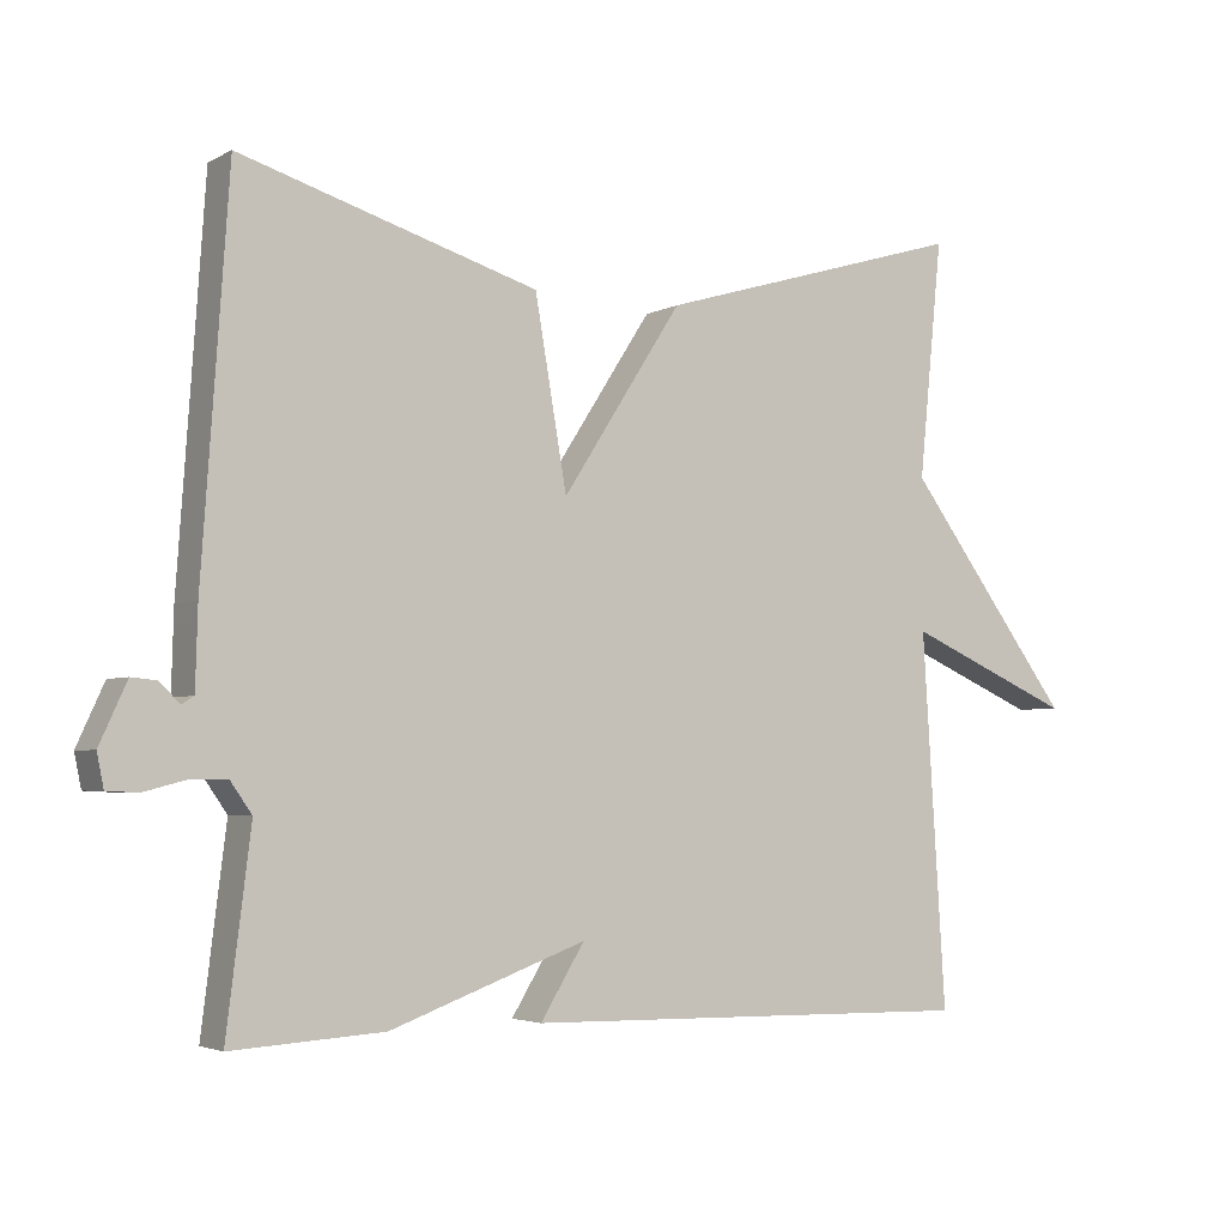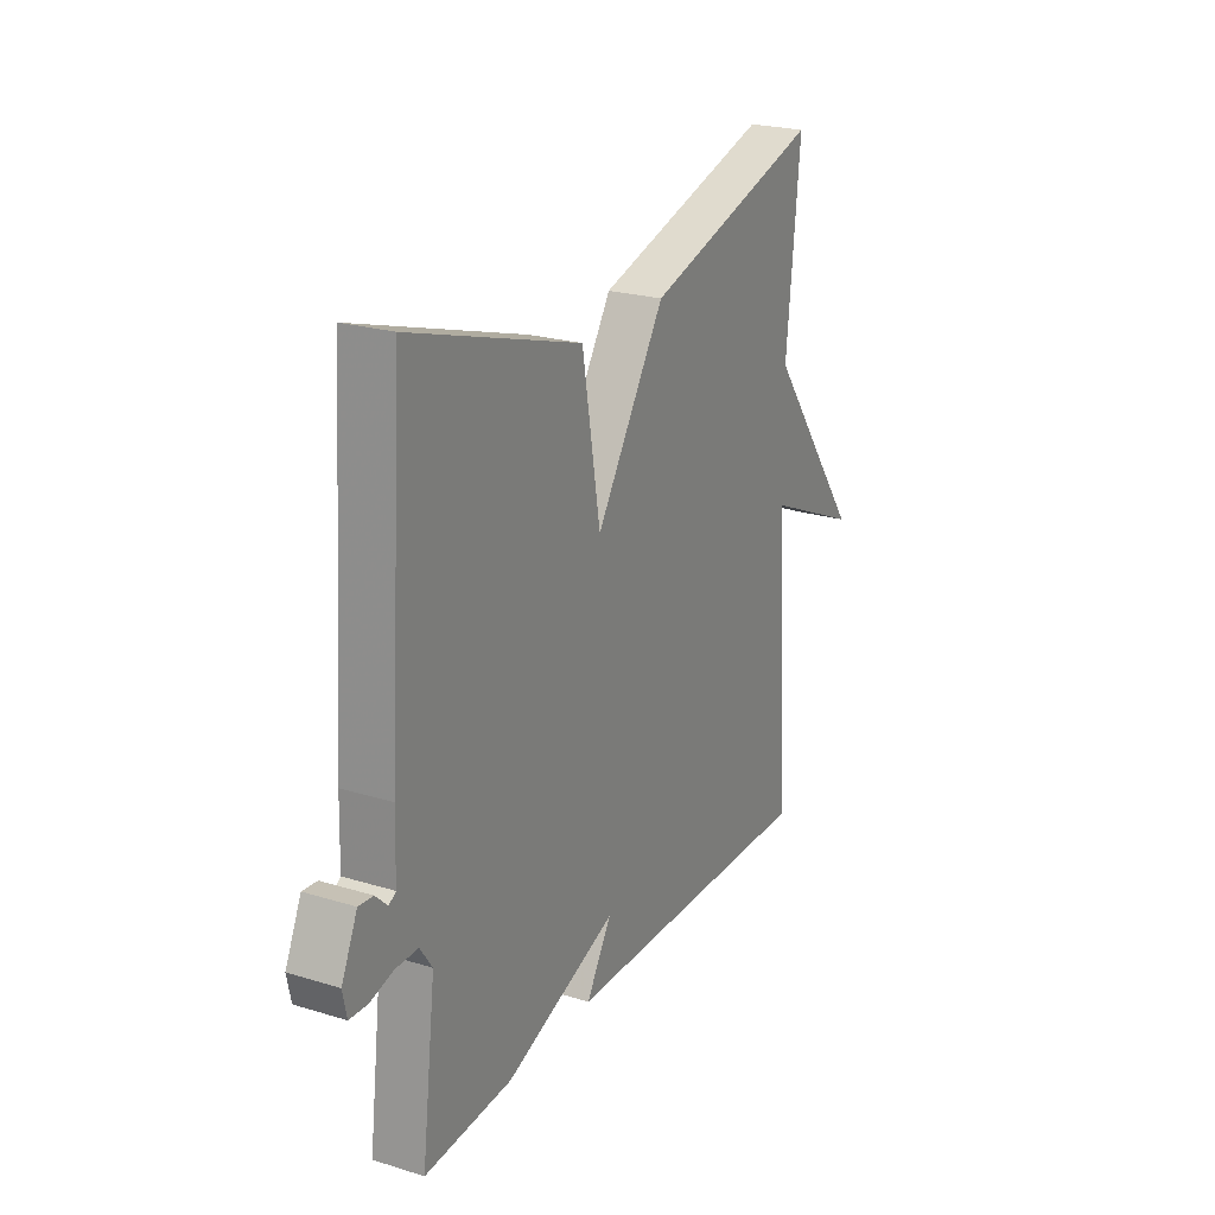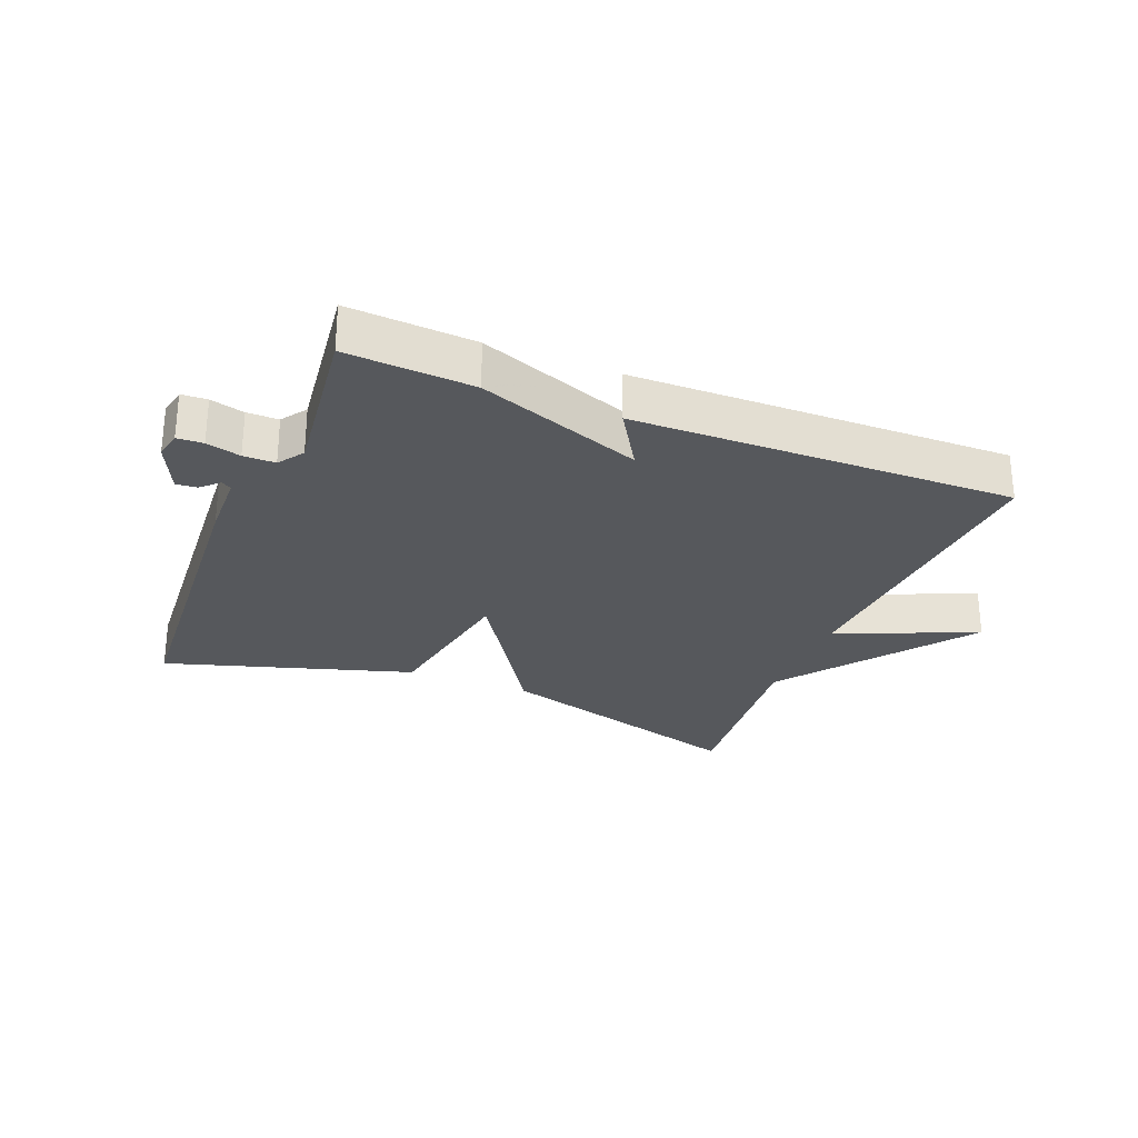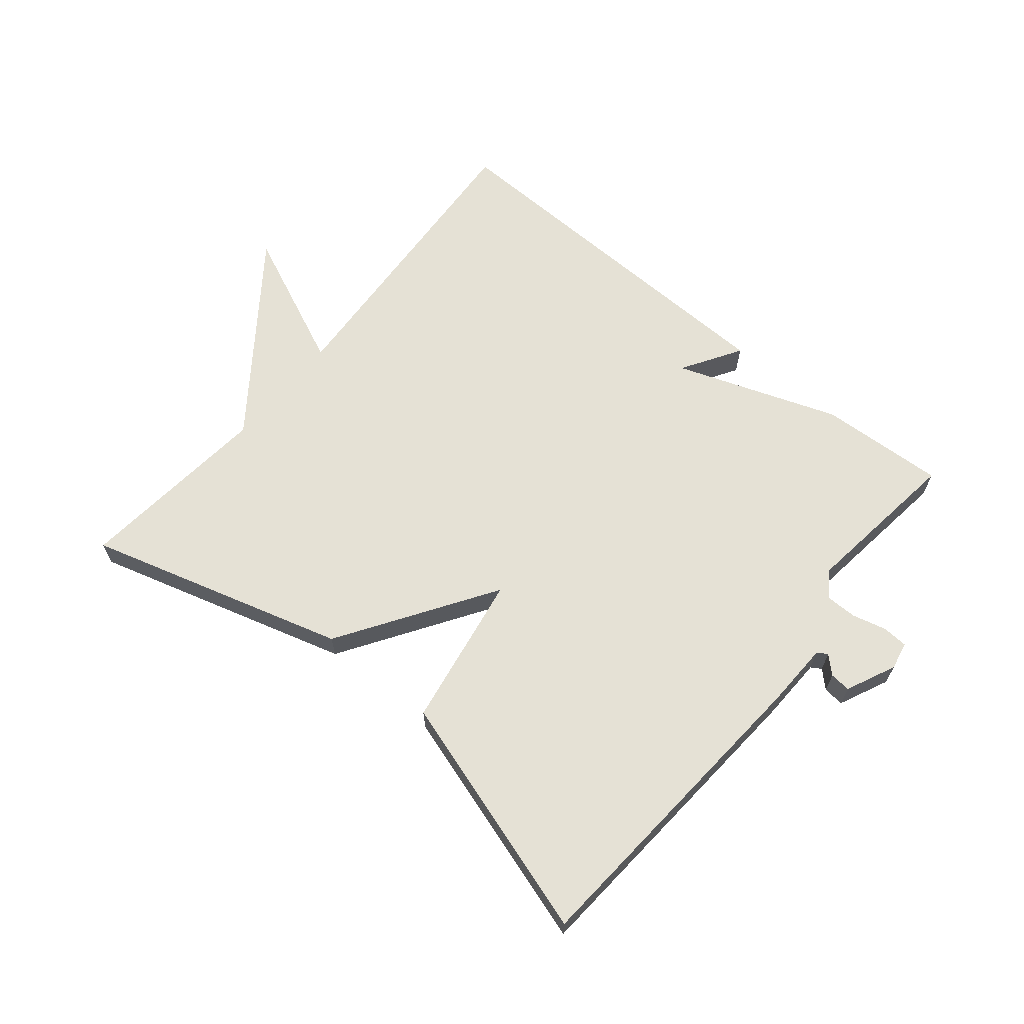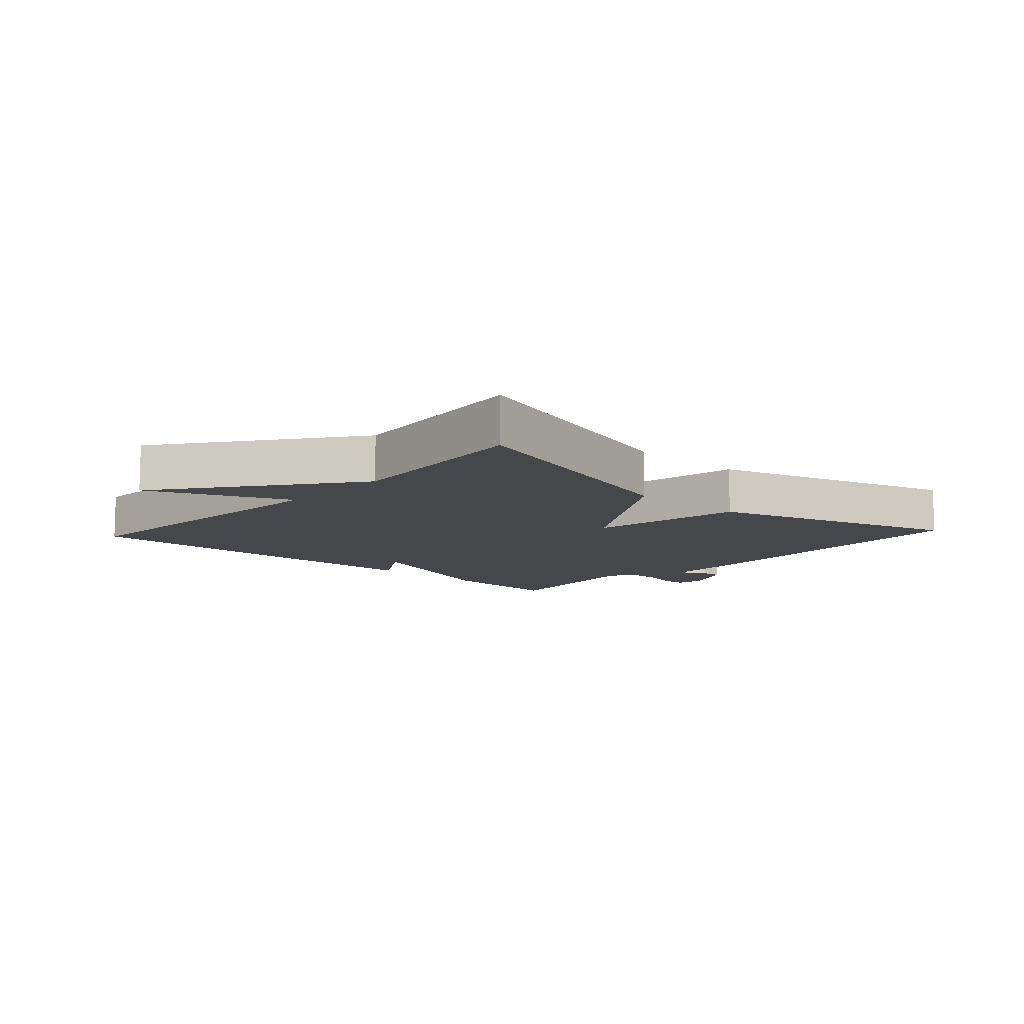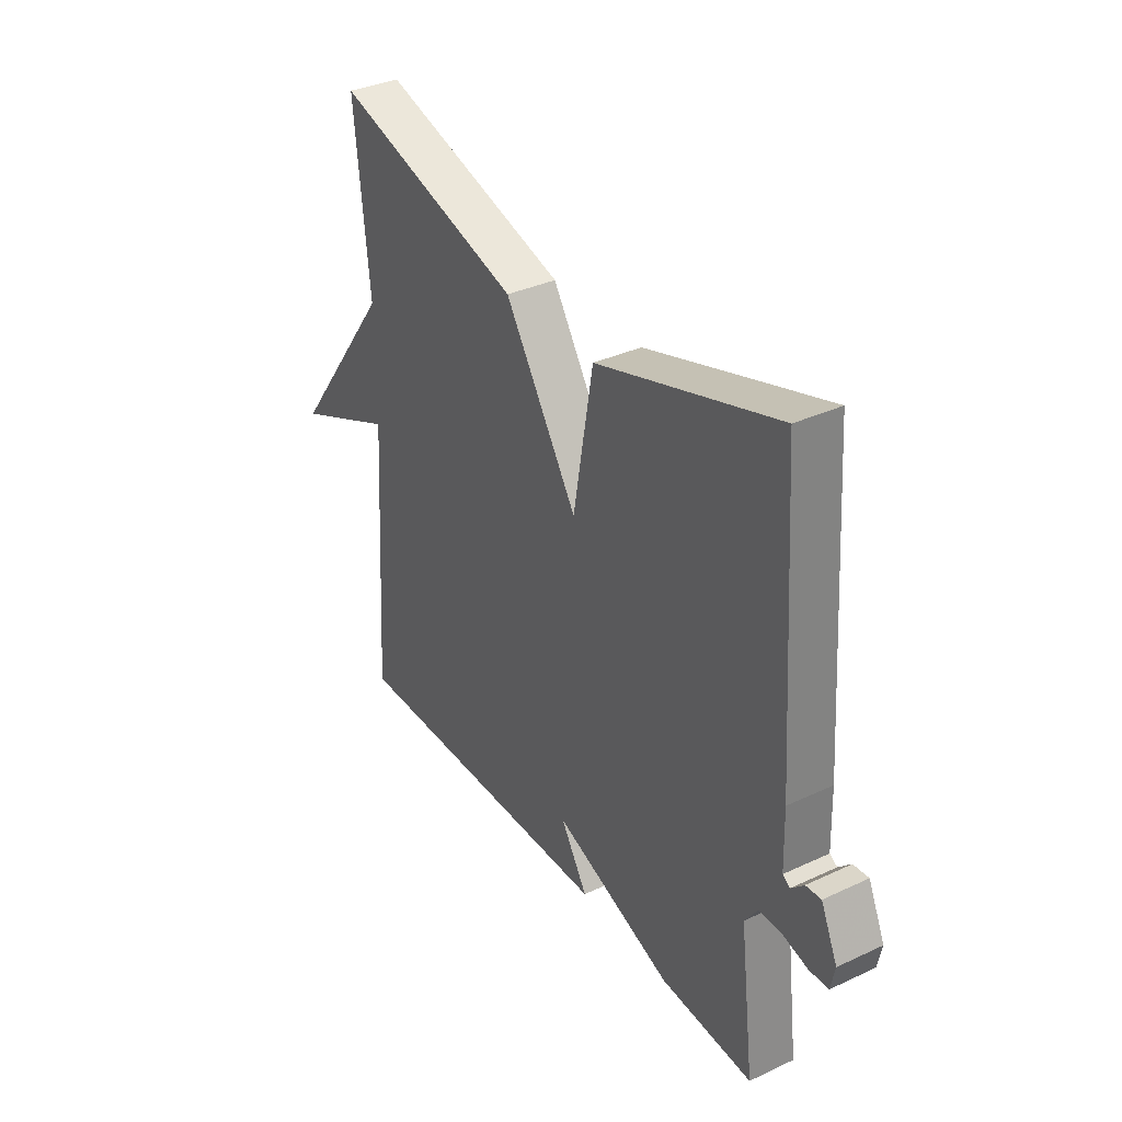
<metadata>
{"format":"obj","ext":"obj","renderer":"f3d","projection":"perspective","resolution":1024,"background":"white","views":[{"elev":-3.6,"azim":148.7,"up":"+Z"},{"elev":23.1,"azim":117.4,"up":"+Z"},{"elev":-27.7,"azim":158.0,"up":"+Y"},{"elev":65.0,"azim":39.7,"up":"+Y"},{"elev":-10.4,"azim":-42.5,"up":"+Y"},{"elev":35.0,"azim":58.2,"up":"+Z"}]}
</metadata>
<code>
v 0.5 0.07 0.5
v 0.535 0.07 -0.006
v 0.538 0.07 -0.111
v 0.554 0.07 -0.121
v 0.581 0.07 -0.095
v 0.614 0.07 -0.092
v 0.65 0.07 -0.171
v 0.641 0.07 -0.215
v 0.6 0.07 -0.217
v 0.546 0.07 -0.203
v 0.496 0.07 -0.203
v 0.468 0.07 -0.243
v 0.5 0.07 -0.5
v 0.3 0.07 -0.488
v 0.042 0.07 -0.394
v 0.1 0.07 -0.488
v -0.5 0.07 -0.5
v -0.469 0.07 -0.011
v -0.69 0.07 -0.108
v -0.469 0.07 0.189
v -0.5 0.07 0.5
v -0.091 0.07 0.38
v 0.067 0.07 0.135
v 0.109 0.07 0.38
v 0.5 0 0.5
v 0.535 0 -0.006
v 0.538 0 -0.111
v 0.554 0 -0.121
v 0.581 0 -0.095
v 0.614 0 -0.092
v 0.65 0 -0.171
v 0.641 0 -0.215
v 0.6 0 -0.217
v 0.546 0 -0.203
v 0.496 0 -0.203
v 0.468 0 -0.243
v 0.5 0 -0.5
v 0.3 0 -0.488
v 0.042 0 -0.394
v 0.1 0 -0.488
v -0.5 0 -0.5
v -0.469 0 -0.011
v -0.69 0 -0.108
v -0.469 0 0.189
v -0.5 0 0.5
v -0.091 0 0.38
v 0.067 0 0.135
v 0.109 0 0.38
f 1 2 3
f 24 1 3
f 23 24 3
f 20 21 22 23
f 20 23 3 4
f 18 19 20
f 18 20 4
f 15 16 17 18
f 14 15 18
f 13 14 18
f 12 13 18
f 11 12 18
f 10 11 18 4
f 8 9 10
f 7 8 10
f 6 7 10
f 5 6 10
f 4 5 10
f 27 26 25
f 27 25 48
f 27 48 47
f 47 46 45 44
f 28 27 47 44
f 44 43 42
f 28 44 42
f 42 41 40 39
f 42 39 38
f 42 38 37
f 42 37 36
f 42 36 35
f 28 42 35 34
f 34 33 32
f 34 32 31
f 34 31 30
f 34 30 29
f 34 29 28
f 1 25 26 2
f 2 26 27 3
f 3 27 28 4
f 4 28 29 5
f 5 29 30 6
f 6 30 31 7
f 7 31 32 8
f 8 32 33 9
f 9 33 34 10
f 10 34 35 11
f 11 35 36 12
f 12 36 37 13
f 13 37 38 14
f 14 38 39 15
f 15 39 40 16
f 16 40 41 17
f 17 41 42 18
f 18 42 43 19
f 19 43 44 20
f 20 44 45 21
f 21 45 46 22
f 22 46 47 23
f 23 47 48 24
f 24 48 25 1

</code>
